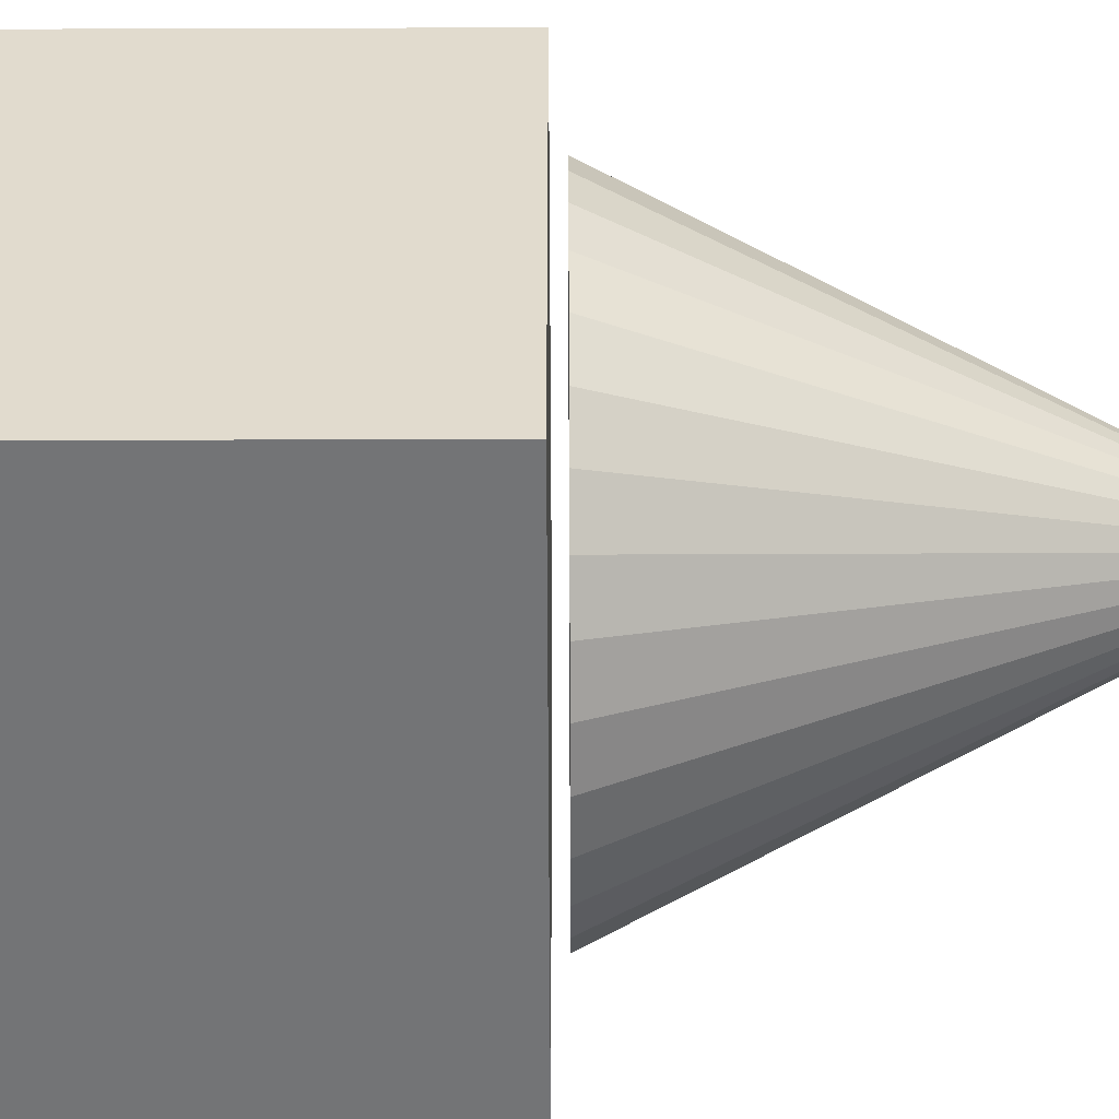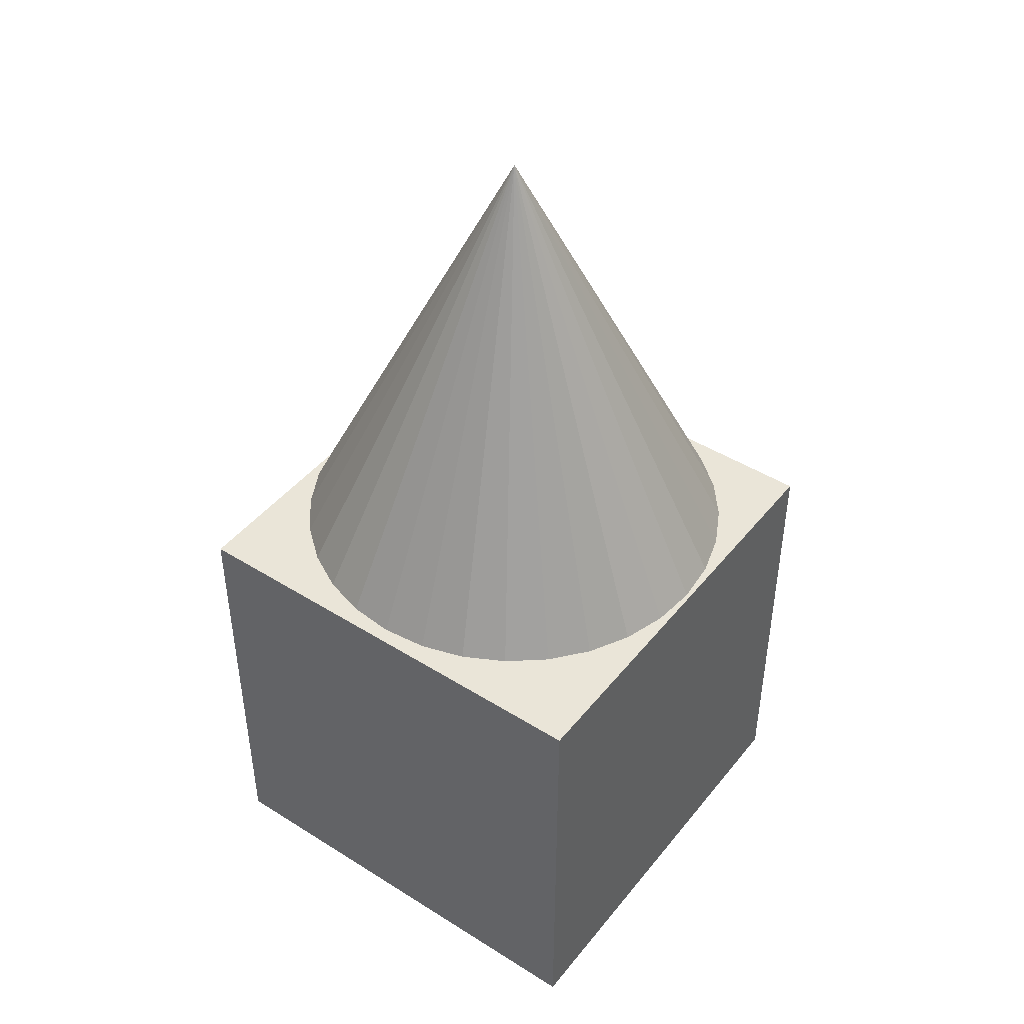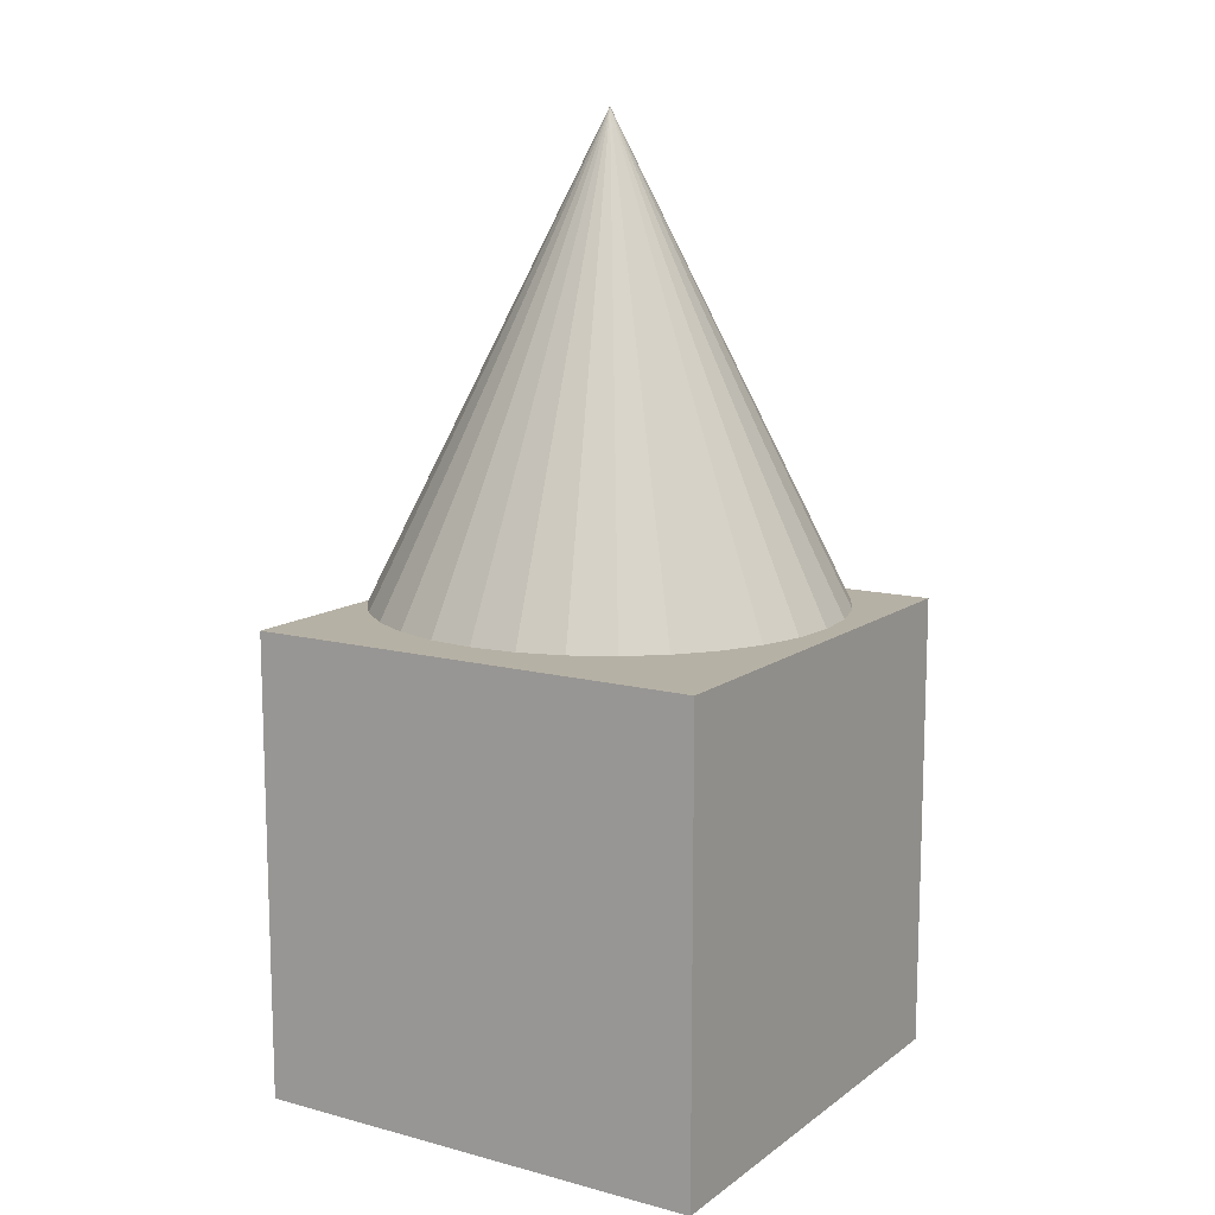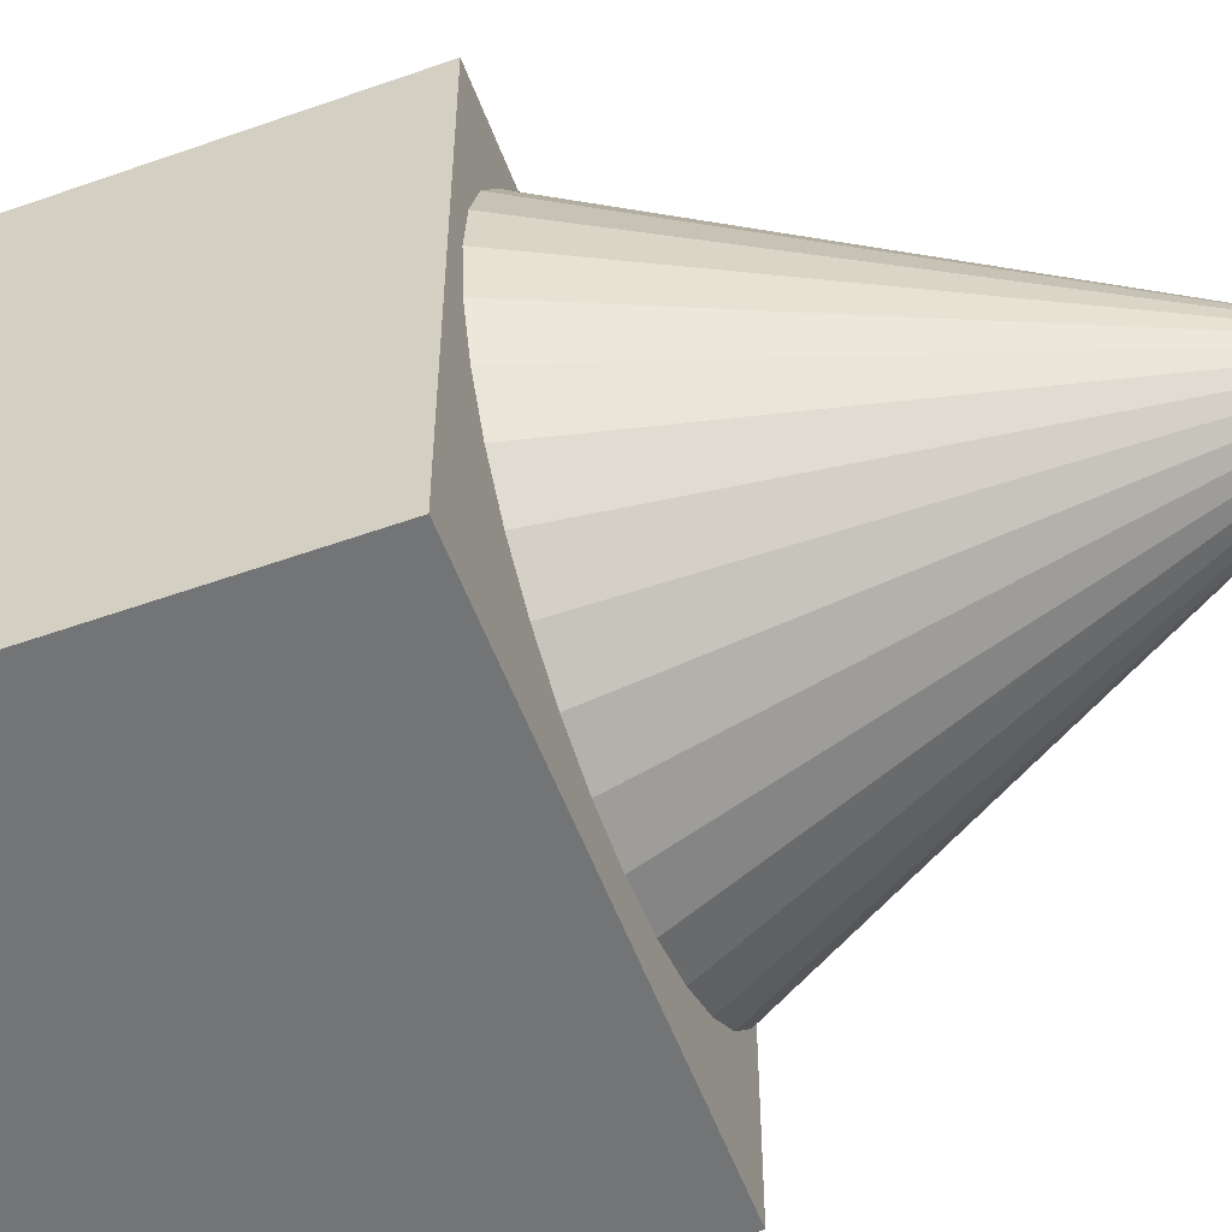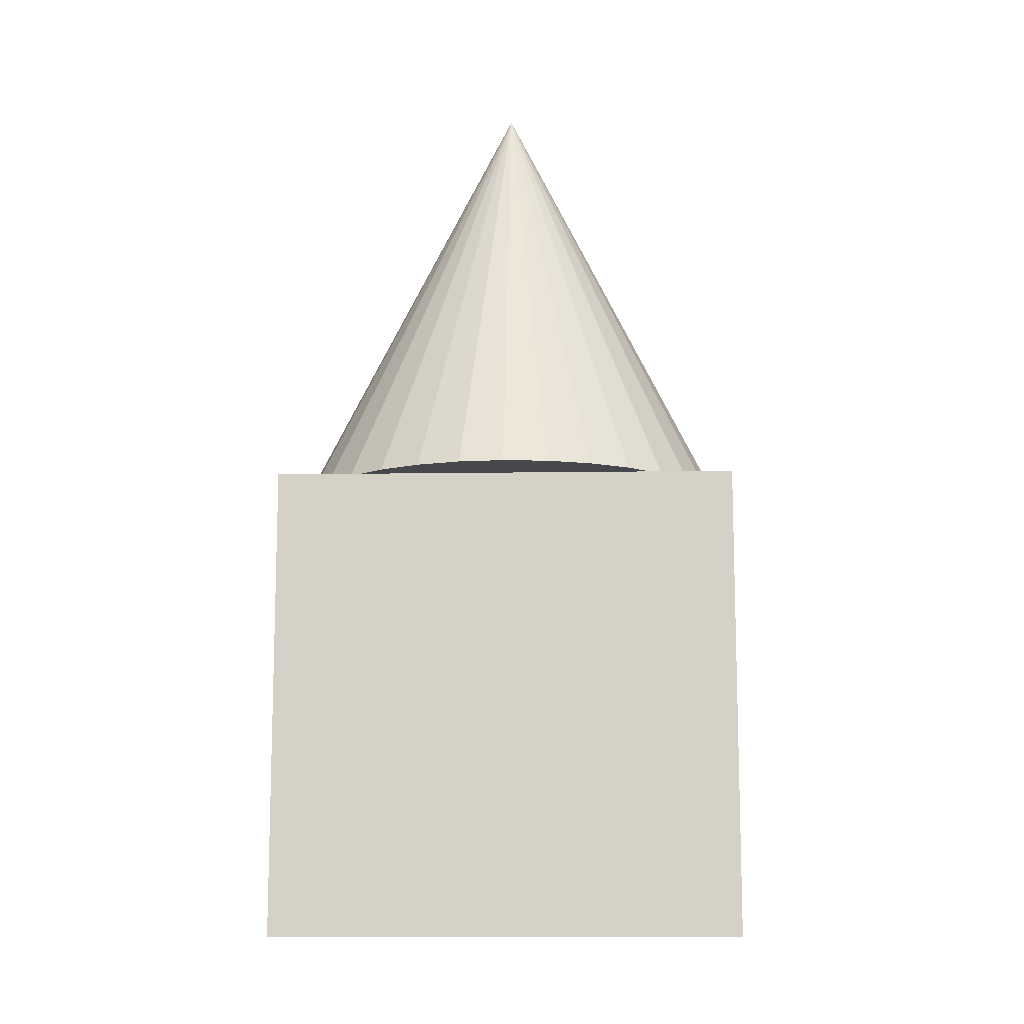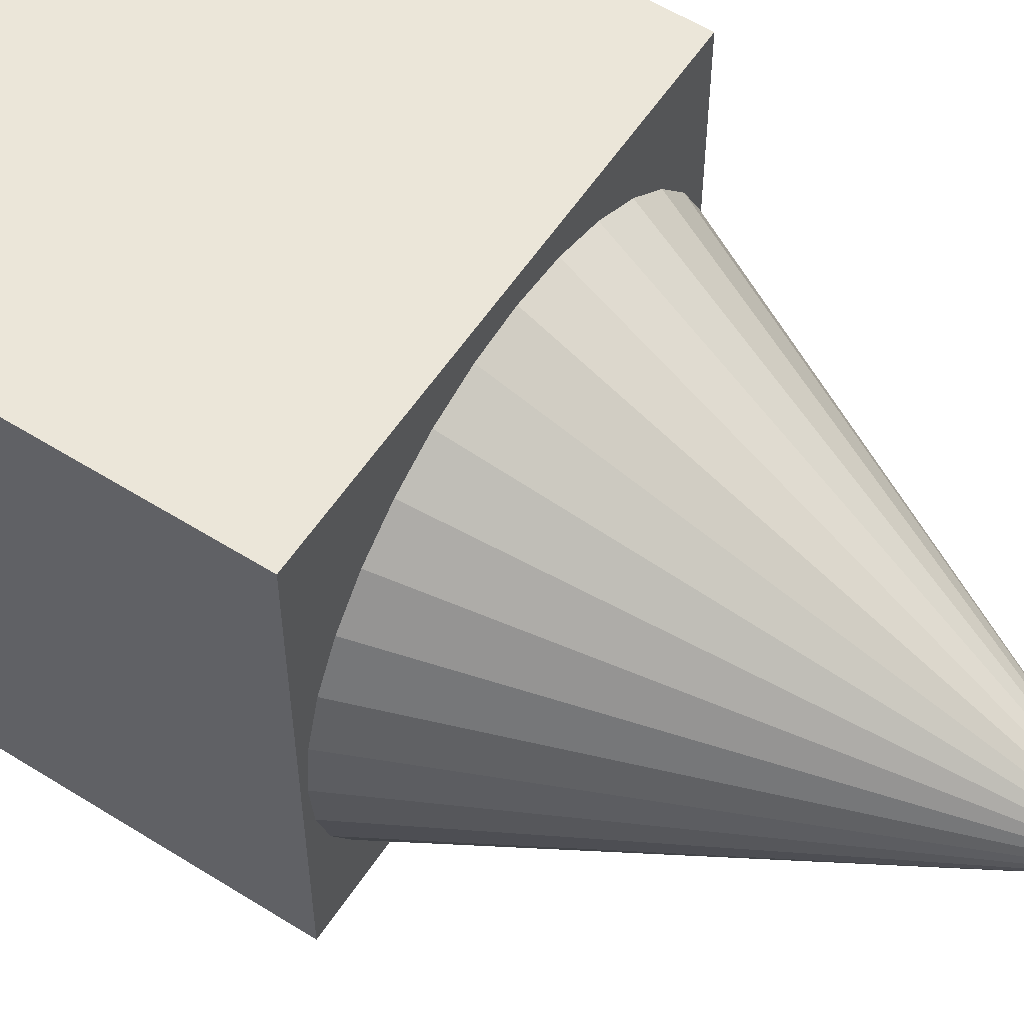
<metadata>
{"format":"obj","ext":"obj","renderer":"f3d","projection":"perspective","resolution":1024,"background":"white","views":[{"elev":-56.1,"azim":90.2,"up":"+Z"},{"elev":44.6,"azim":-53.9,"up":"+Y"},{"elev":12.0,"azim":-58.0,"up":"+Y"},{"elev":-56.1,"azim":110.4,"up":"+Z"},{"elev":-11.6,"azim":92.1,"up":"+Y"},{"elev":57.5,"azim":123.1,"up":"+Z"}]}
</metadata>
<code>
o Cube
v -0.3904 1.711 0.4965
v -0.3904 -0.2888 0.4965
v -0.3904 1.711 -1.504
v -0.3904 -0.2888 -1.504
v 1.61 1.711 0.4965
v 1.61 -0.2888 0.4965
v 1.61 1.711 -1.504
v 1.61 -0.2888 -1.504
f 5 3 1
f 3 8 4
f 7 6 8
f 2 8 6
f 1 4 2
f 5 2 6
f 5 7 3
f 3 7 8
f 7 5 6
f 2 4 8
f 1 3 4
f 5 1 2
o Cone
v 0.6384 1.761 0.5009
v 0.4433 1.761 0.4817
v 0.2557 1.761 0.4248
v 0.08285 1.761 0.3324
v -0.06868 1.761 0.208
v -0.193 1.761 0.05647
v -0.2855 1.761 -0.1164
v -0.3424 1.761 -0.304
v -0.3616 1.761 -0.4991
v -0.3424 1.761 -0.6942
v -0.2855 1.761 -0.8818
v -0.193 1.761 -1.055
v -0.06868 1.761 -1.206
v 0.08285 1.761 -1.331
v 0.2557 1.761 -1.423
v 0.4433 1.761 -1.48
v 0.6384 1.761 -1.499
v 0.8335 1.761 -1.48
v 1.021 1.761 -1.423
v 1.194 1.761 -1.331
v 1.346 1.761 -1.206
v 1.47 1.761 -1.055
v 1.562 1.761 -0.8818
v 1.619 1.761 -0.6942
v 1.638 1.761 -0.4991
v 1.619 1.761 -0.304
v 1.562 1.761 -0.1164
v 1.47 1.761 0.05647
v 1.346 1.761 0.208
v 1.194 1.761 0.3324
v 1.021 1.761 0.4248
v 0.8335 1.761 0.4817
v 0.6384 3.761 -0.4991
f 9 41 10
f 10 41 11
f 11 41 12
f 12 41 13
f 13 41 14
f 14 41 15
f 15 41 16
f 16 41 17
f 17 41 18
f 18 41 19
f 19 41 20
f 20 41 21
f 21 41 22
f 22 41 23
f 23 41 24
f 24 41 25
f 25 41 26
f 26 41 27
f 27 41 28
f 28 41 29
f 29 41 30
f 30 41 31
f 31 41 32
f 32 41 33
f 33 41 34
f 34 41 35
f 35 41 36
f 36 41 37
f 37 41 38
f 38 41 39
f 16 24 32
f 39 41 40
f 40 41 9
f 40 9 10
f 10 11 12
f 12 13 14
f 14 15 12
f 15 16 12
f 16 17 18
f 18 19 16
f 19 20 16
f 20 21 24
f 21 22 24
f 22 23 24
f 24 25 26
f 26 27 28
f 28 29 30
f 30 31 32
f 32 33 34
f 34 35 36
f 36 37 40
f 37 38 40
f 38 39 40
f 40 10 12
f 24 26 32
f 26 28 32
f 28 30 32
f 32 34 40
f 34 36 40
f 40 12 16
f 16 20 24
f 40 16 32

</code>
